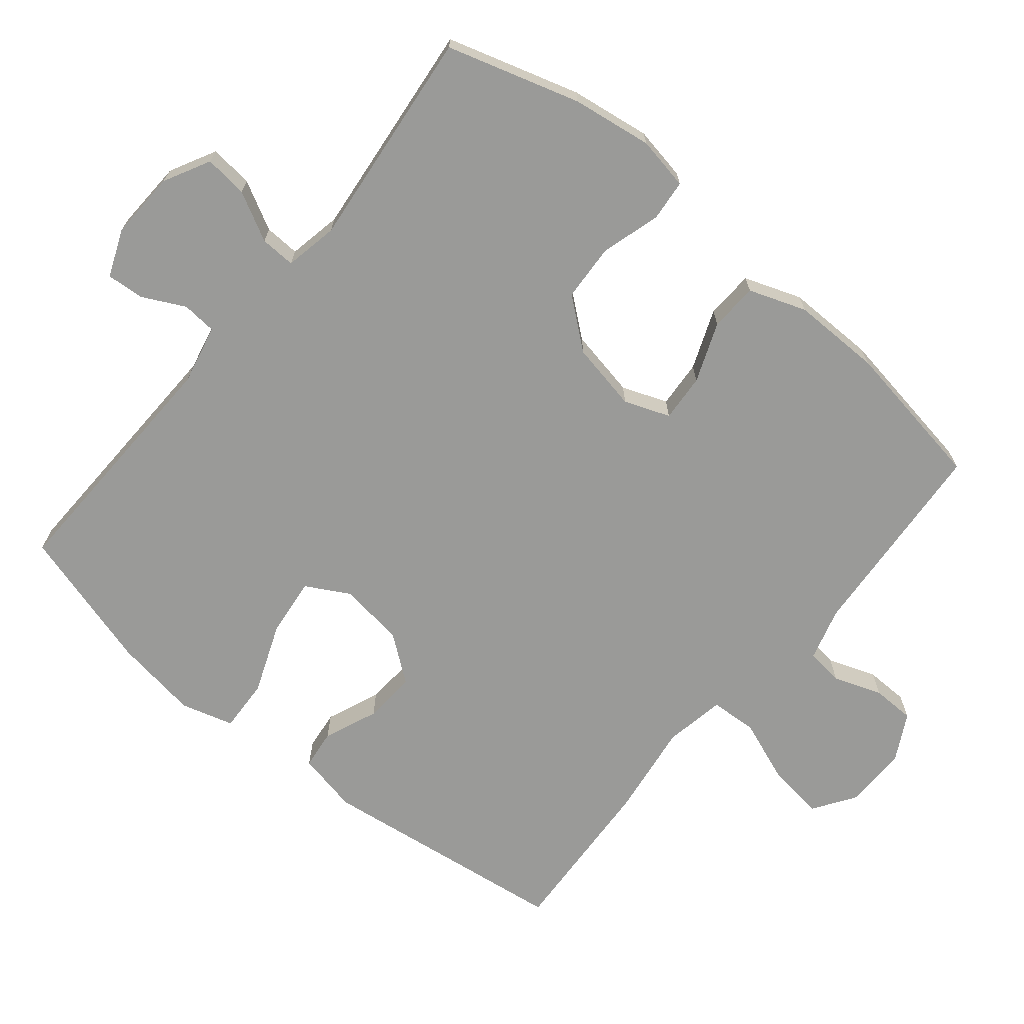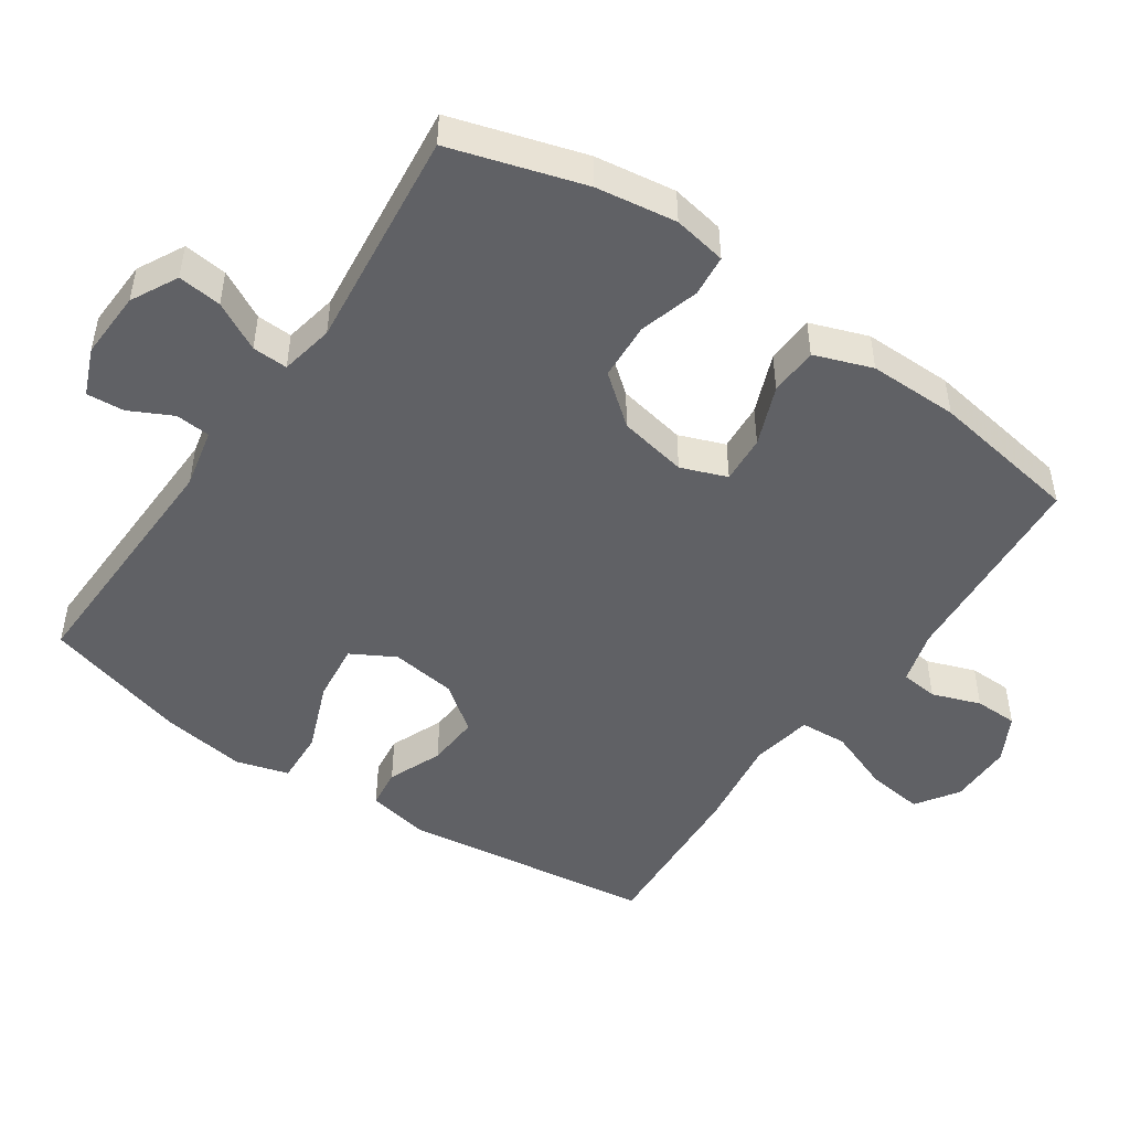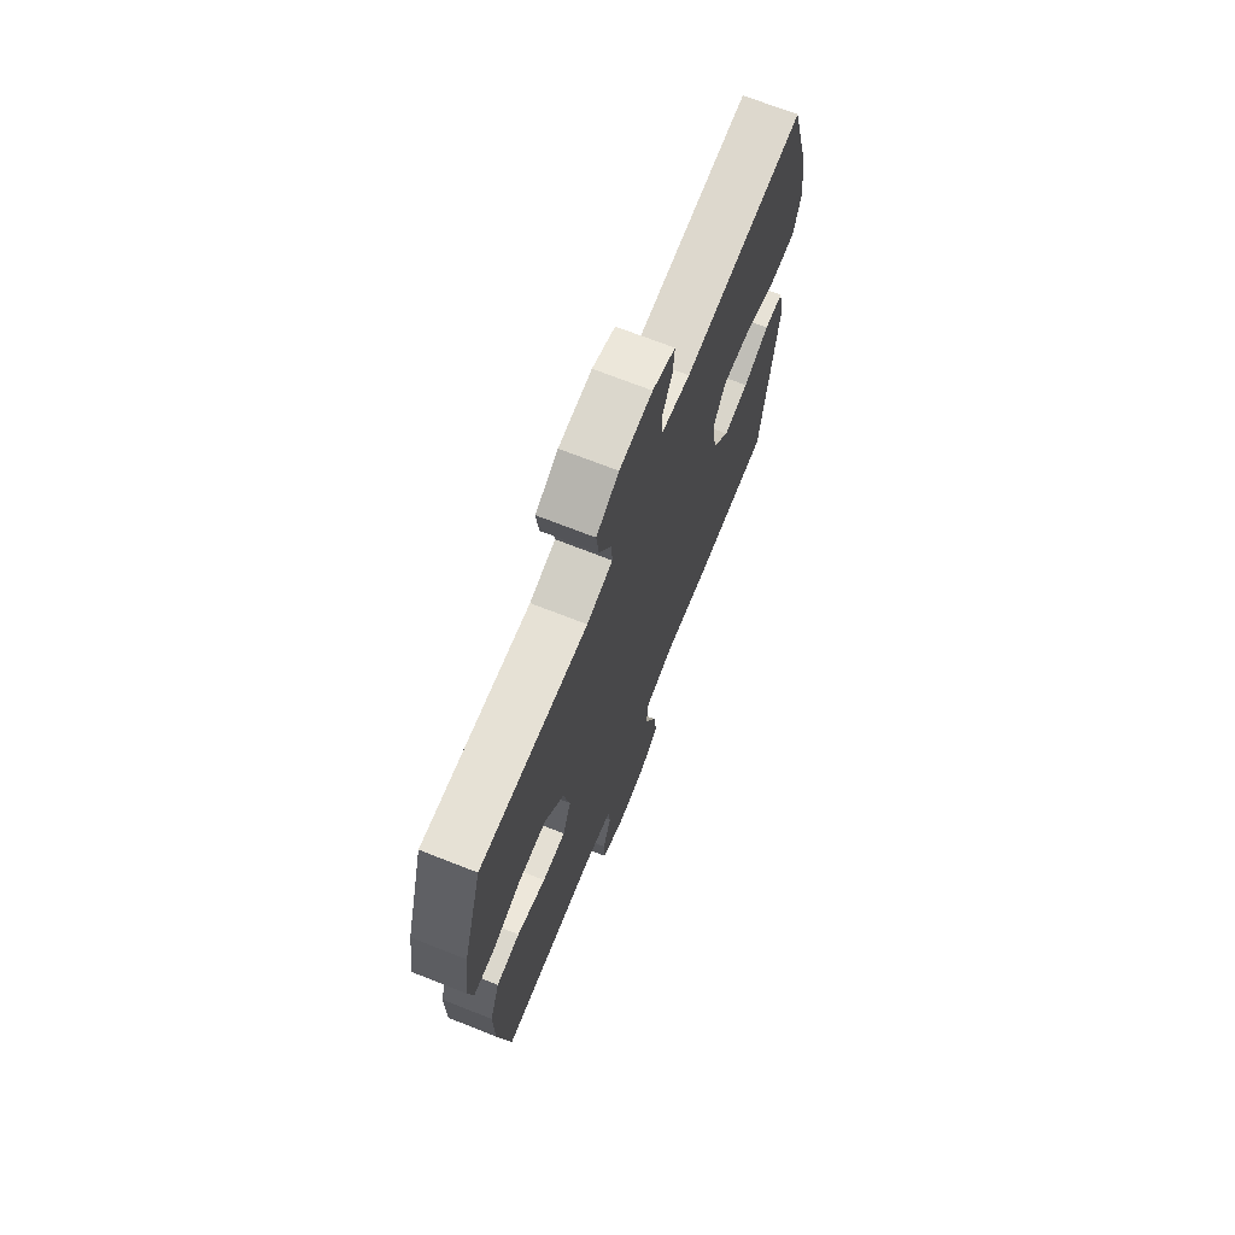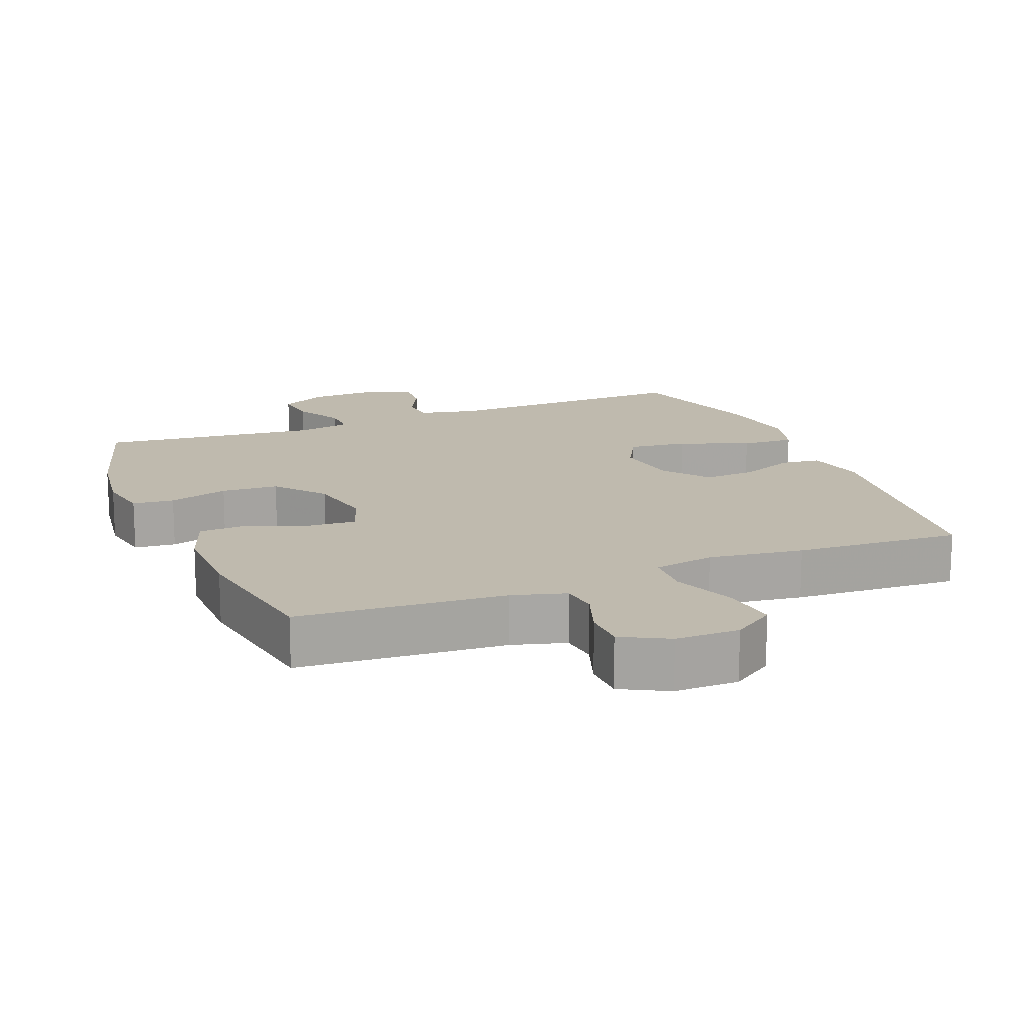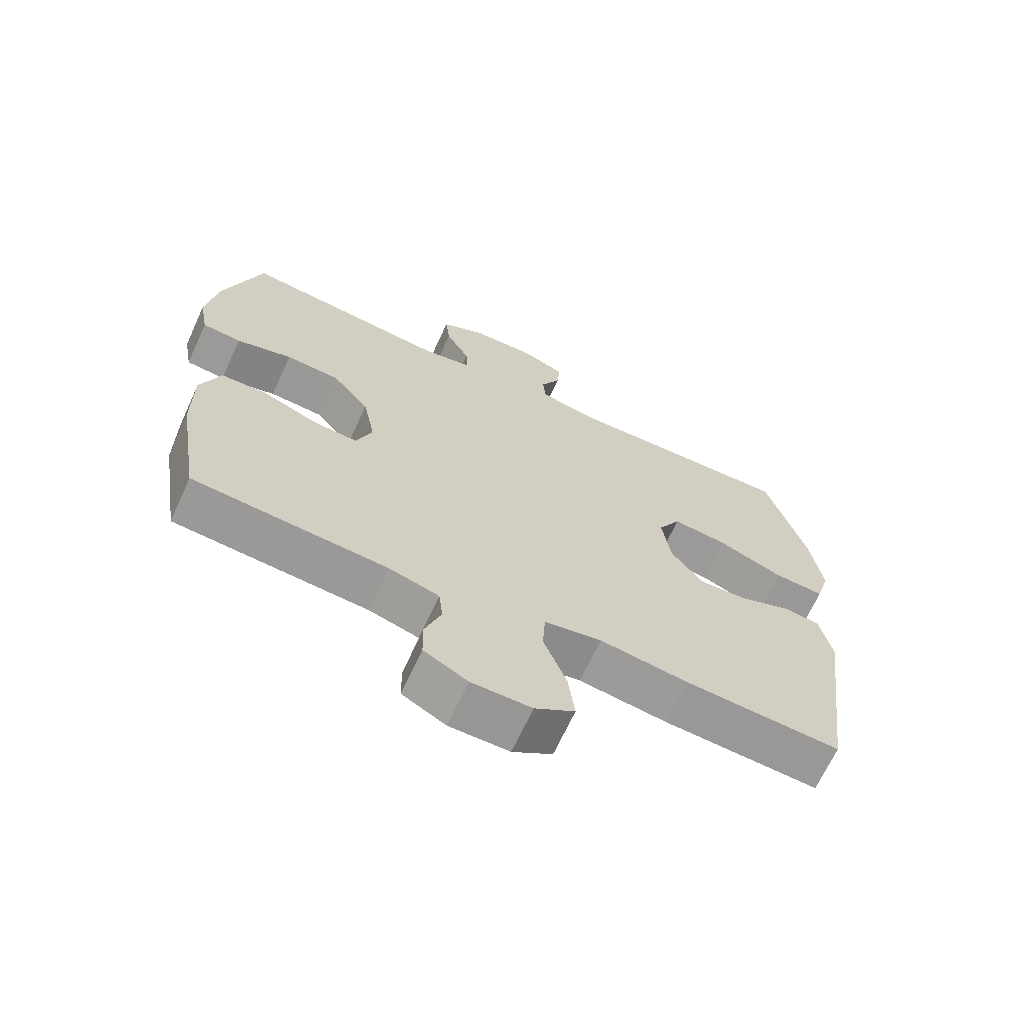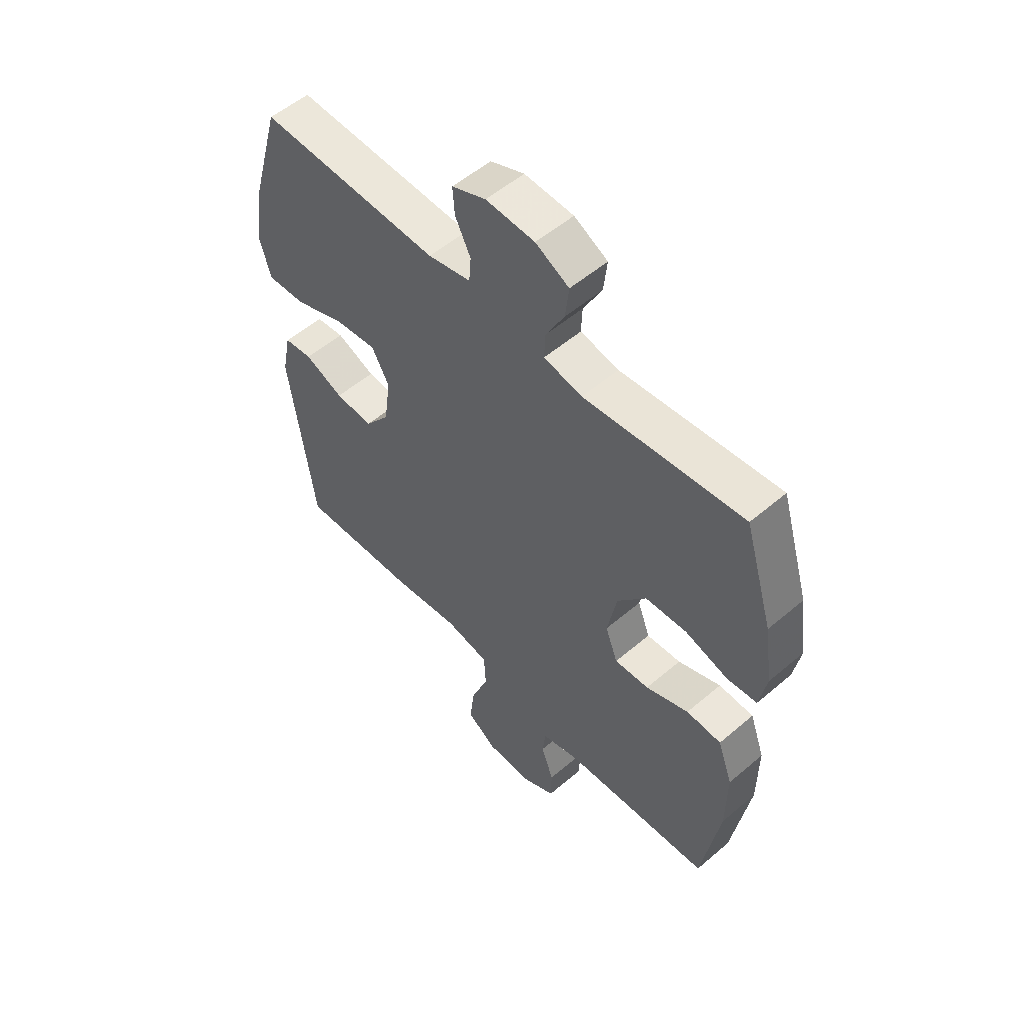
<metadata>
{"format":"obj","ext":"obj","renderer":"f3d","projection":"perspective","resolution":1024,"background":"white","views":[{"elev":-69.2,"azim":50.4,"up":"+Y"},{"elev":-48.4,"azim":55.6,"up":"+Y"},{"elev":70.7,"azim":111.5,"up":"+Z"},{"elev":15.8,"azim":157.9,"up":"+Y"},{"elev":-67.8,"azim":155.3,"up":"+Z"},{"elev":54.5,"azim":47.9,"up":"+Z"}]}
</metadata>
<code>
v 0.5 0.07 0.5
v 0.558 0.07 0.308
v 0.575 0.07 0.192
v 0.561 0.07 0.115
v 0.501 0.07 0.109
v 0.415 0.07 0.134
v 0.332 0.07 0.129
v 0.275 0.07 0.058
v 0.256 0.07 -0.041
v 0.281 0.07 -0.107
v 0.35 0.07 -0.102
v 0.436 0.07 -0.068
v 0.506 0.07 -0.071
v 0.536 0.07 -0.154
v 0.535 0.07 -0.283
v 0.5 0.07 -0.5
v 0.202 0.07 -0.522
v 0.125 0.07 -0.544
v 0.119 0.07 -0.598
v 0.144 0.07 -0.668
v 0.143 0.07 -0.73
v 0.076 0.07 -0.766
v -0.016 0.07 -0.766
v -0.077 0.07 -0.725
v -0.067 0.07 -0.644
v -0.032 0.07 -0.551
v -0.036 0.07 -0.483
v -0.124 0.07 -0.467
v -0.26 0.07 -0.486
v -0.5 0.07 -0.5
v -0.549 0.07 -0.136
v -0.531 0.07 -0.047
v -0.474 0.07 -0.04
v -0.396 0.07 -0.072
v -0.32 0.07 -0.077
v -0.27 0.07 -0.011
v -0.257 0.07 0.084
v -0.292 0.07 0.147
v -0.377 0.07 0.137
v -0.478 0.07 0.097
v -0.555 0.07 0.093
v -0.577 0.07 0.169
v -0.559 0.07 0.292
v -0.5 0.07 0.5
v -0.138 0.07 0.49
v -0.052 0.07 0.509
v -0.048 0.07 0.559
v -0.079 0.07 0.621
v -0.083 0.07 0.675
v -0.015 0.07 0.703
v 0.083 0.07 0.699
v 0.15 0.07 0.664
v 0.143 0.07 0.601
v 0.106 0.07 0.531
v 0.104 0.07 0.48
v 0.181 0.07 0.465
v 0.5 0 0.5
v 0.558 0 0.308
v 0.575 0 0.192
v 0.561 0 0.115
v 0.501 0 0.109
v 0.415 0 0.134
v 0.332 0 0.129
v 0.275 0 0.058
v 0.256 0 -0.041
v 0.281 0 -0.107
v 0.35 0 -0.102
v 0.436 0 -0.068
v 0.506 0 -0.071
v 0.536 0 -0.154
v 0.535 0 -0.283
v 0.5 0 -0.5
v 0.202 0 -0.522
v 0.125 0 -0.544
v 0.119 0 -0.598
v 0.144 0 -0.668
v 0.143 0 -0.73
v 0.076 0 -0.766
v -0.016 0 -0.766
v -0.077 0 -0.725
v -0.067 0 -0.644
v -0.032 0 -0.551
v -0.036 0 -0.483
v -0.124 0 -0.467
v -0.26 0 -0.486
v -0.5 0 -0.5
v -0.549 0 -0.136
v -0.531 0 -0.047
v -0.474 0 -0.04
v -0.396 0 -0.072
v -0.32 0 -0.077
v -0.27 0 -0.011
v -0.257 0 0.084
v -0.292 0 0.147
v -0.377 0 0.137
v -0.478 0 0.097
v -0.555 0 0.093
v -0.577 0 0.169
v -0.559 0 0.292
v -0.5 0 0.5
v -0.138 0 0.49
v -0.052 0 0.509
v -0.048 0 0.559
v -0.079 0 0.621
v -0.083 0 0.675
v -0.015 0 0.703
v 0.083 0 0.699
v 0.15 0 0.664
v 0.143 0 0.601
v 0.106 0 0.531
v 0.104 0 0.48
v 0.181 0 0.465
f 52 53 54
f 51 52 54
f 50 51 54
f 49 50 54
f 48 49 54
f 47 48 54
f 46 47 54 55
f 45 46 55 56
f 44 45 56
f 43 44 56
f 42 43 56
f 41 42 56
f 40 41 56
f 39 40 56
f 32 33 34
f 31 32 34
f 30 31 34
f 29 30 34
f 28 29 34
f 27 28 34 35
f 24 25 26
f 23 24 26
f 22 23 26
f 21 22 26
f 20 21 26
f 19 20 26
f 18 19 26 27
f 27 35 36
f 18 27 36
f 17 18 36
f 15 16 17
f 14 15 17
f 13 14 17
f 12 13 17
f 11 12 17
f 4 5 6
f 3 4 6
f 2 3 6
f 1 2 6
f 56 1 6
f 56 6 7
f 38 39 56
f 56 7 8
f 38 56 8
f 37 38 8
f 36 37 8 9
f 17 36 9 10
f 10 11 17
f 110 109 108
f 110 108 107
f 110 107 106
f 110 106 105
f 110 105 104
f 110 104 103
f 111 110 103 102
f 112 111 102 101
f 112 101 100
f 112 100 99
f 112 99 98
f 112 98 97
f 112 97 96
f 112 96 95
f 90 89 88
f 90 88 87
f 90 87 86
f 90 86 85
f 90 85 84
f 91 90 84 83
f 82 81 80
f 82 80 79
f 82 79 78
f 82 78 77
f 82 77 76
f 82 76 75
f 83 82 75 74
f 92 91 83
f 92 83 74
f 92 74 73
f 73 72 71
f 73 71 70
f 73 70 69
f 73 69 68
f 73 68 67
f 62 61 60
f 62 60 59
f 62 59 58
f 62 58 57
f 62 57 112
f 63 62 112
f 112 95 94
f 64 63 112
f 64 112 94
f 64 94 93
f 65 64 93 92
f 66 65 92 73
f 73 67 66
f 1 57 58 2
f 2 58 59 3
f 3 59 60 4
f 4 60 61 5
f 5 61 62 6
f 6 62 63 7
f 7 63 64 8
f 8 64 65 9
f 9 65 66 10
f 10 66 67 11
f 11 67 68 12
f 12 68 69 13
f 13 69 70 14
f 14 70 71 15
f 15 71 72 16
f 16 72 73 17
f 17 73 74 18
f 18 74 75 19
f 19 75 76 20
f 20 76 77 21
f 21 77 78 22
f 22 78 79 23
f 23 79 80 24
f 24 80 81 25
f 25 81 82 26
f 26 82 83 27
f 27 83 84 28
f 28 84 85 29
f 29 85 86 30
f 30 86 87 31
f 31 87 88 32
f 32 88 89 33
f 33 89 90 34
f 34 90 91 35
f 35 91 92 36
f 36 92 93 37
f 37 93 94 38
f 38 94 95 39
f 39 95 96 40
f 40 96 97 41
f 41 97 98 42
f 42 98 99 43
f 43 99 100 44
f 44 100 101 45
f 45 101 102 46
f 46 102 103 47
f 47 103 104 48
f 48 104 105 49
f 49 105 106 50
f 50 106 107 51
f 51 107 108 52
f 52 108 109 53
f 53 109 110 54
f 54 110 111 55
f 55 111 112 56
f 56 112 57 1

</code>
